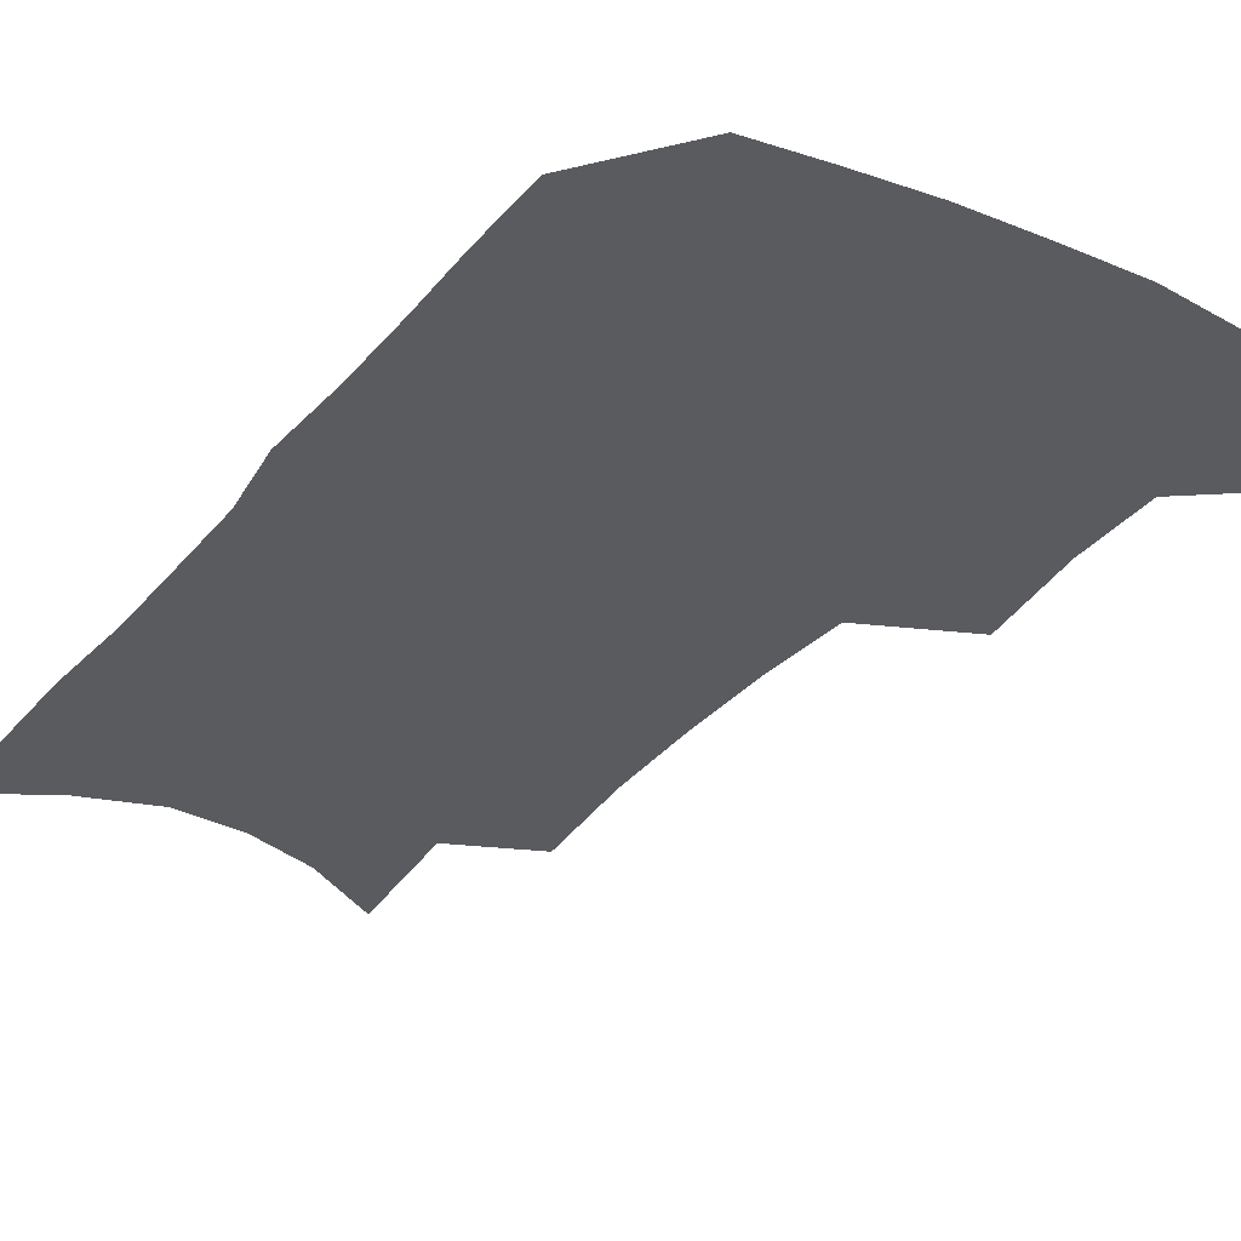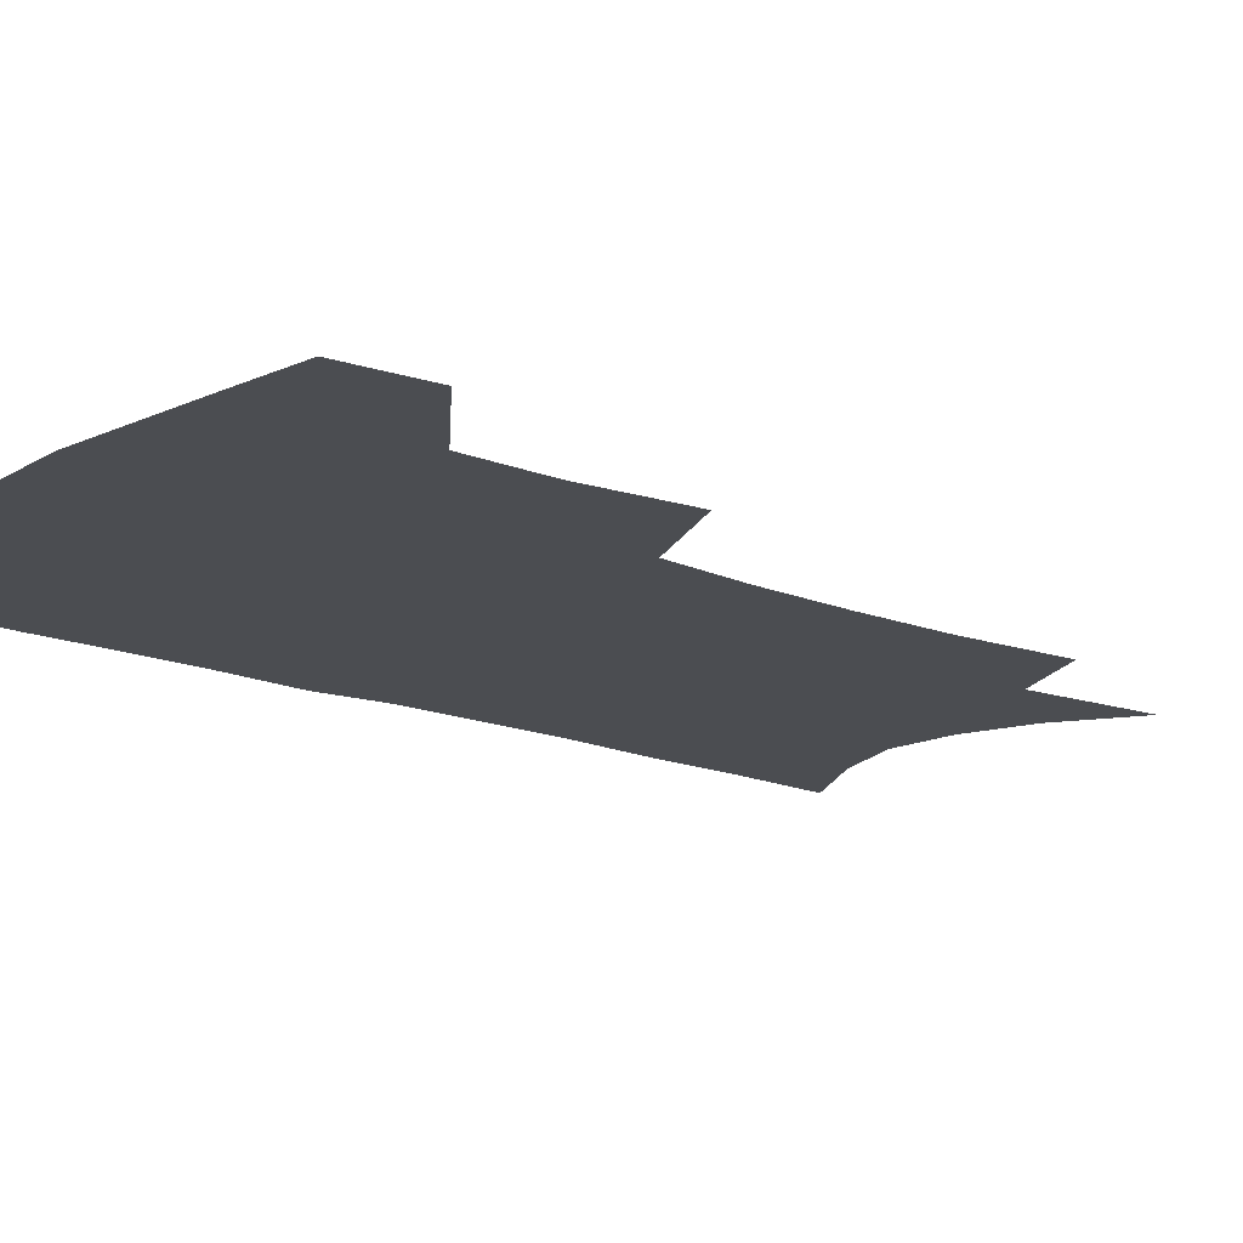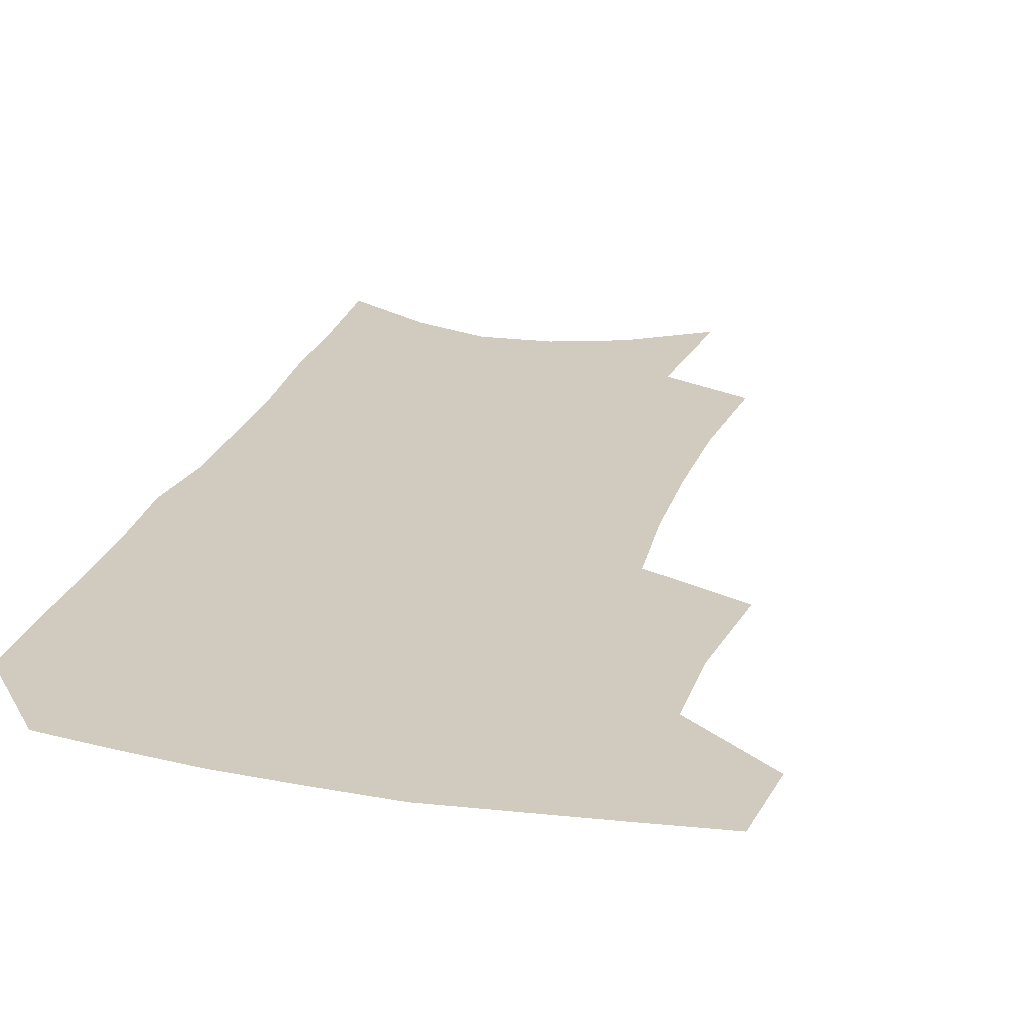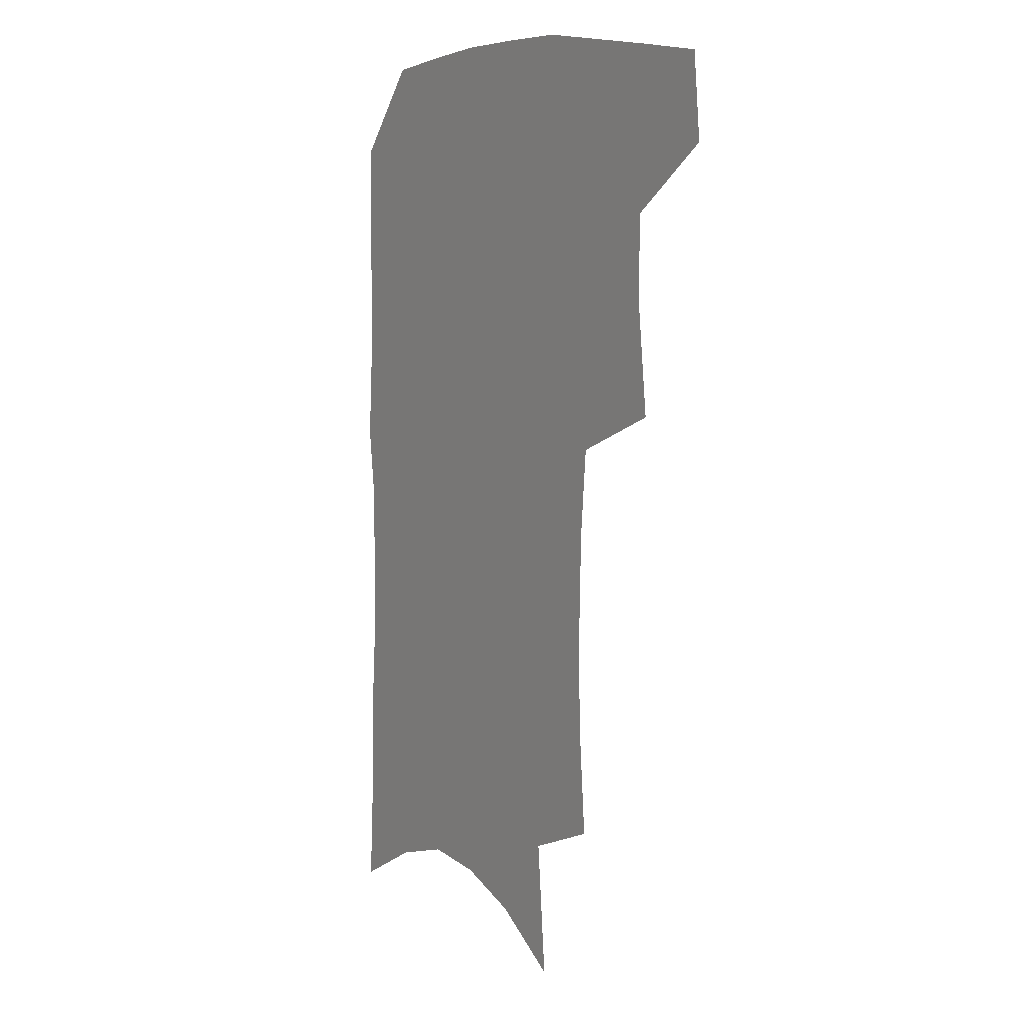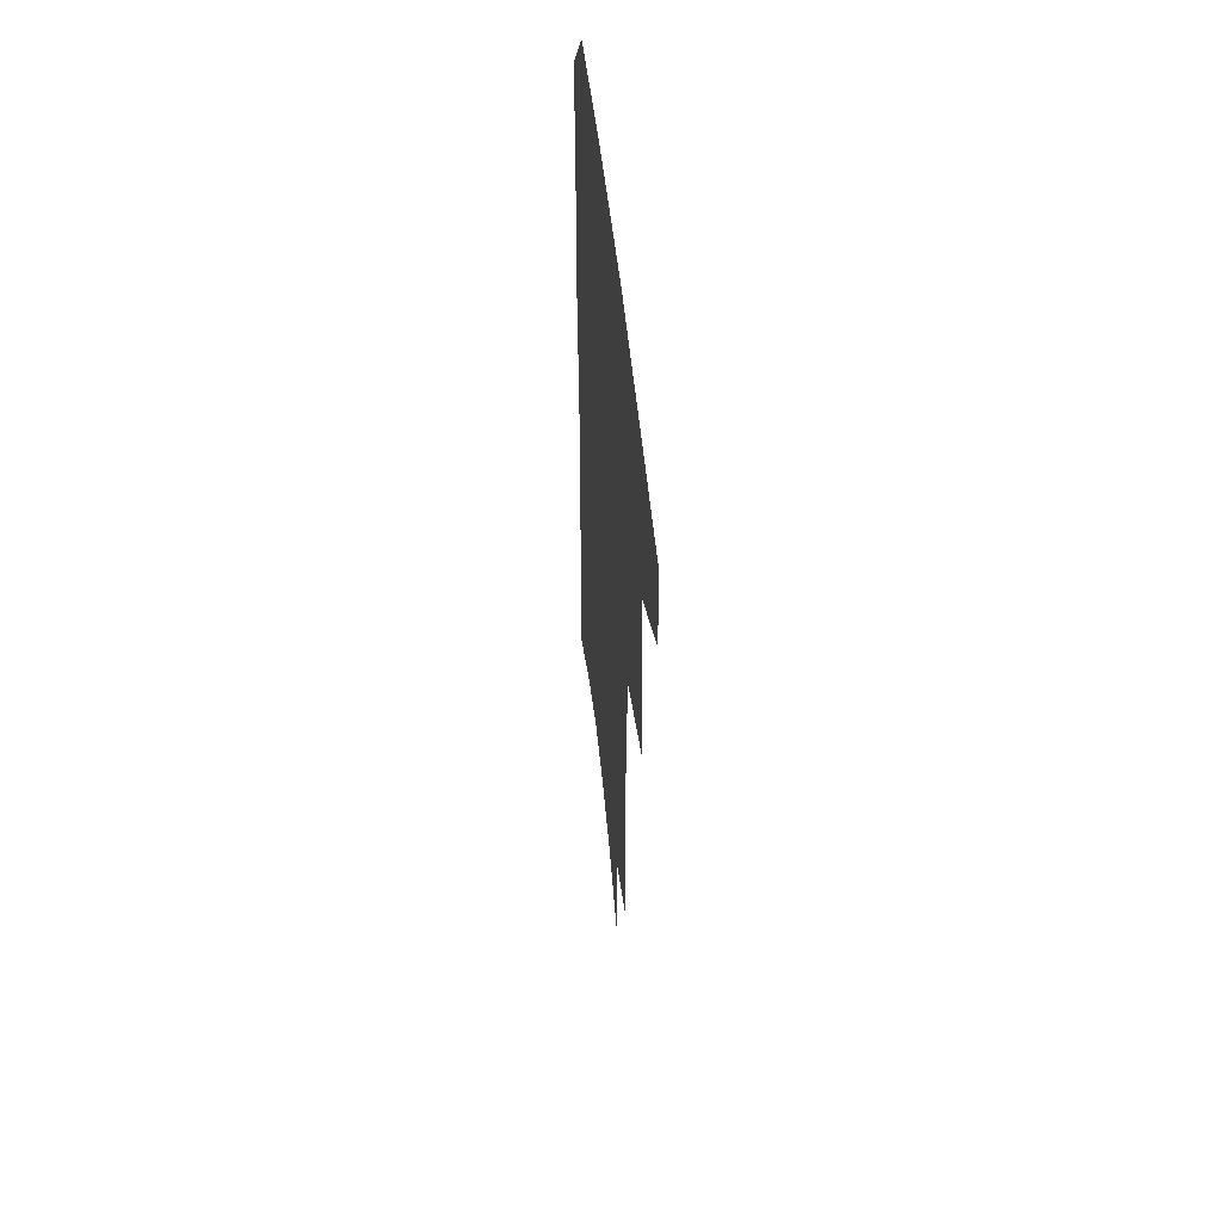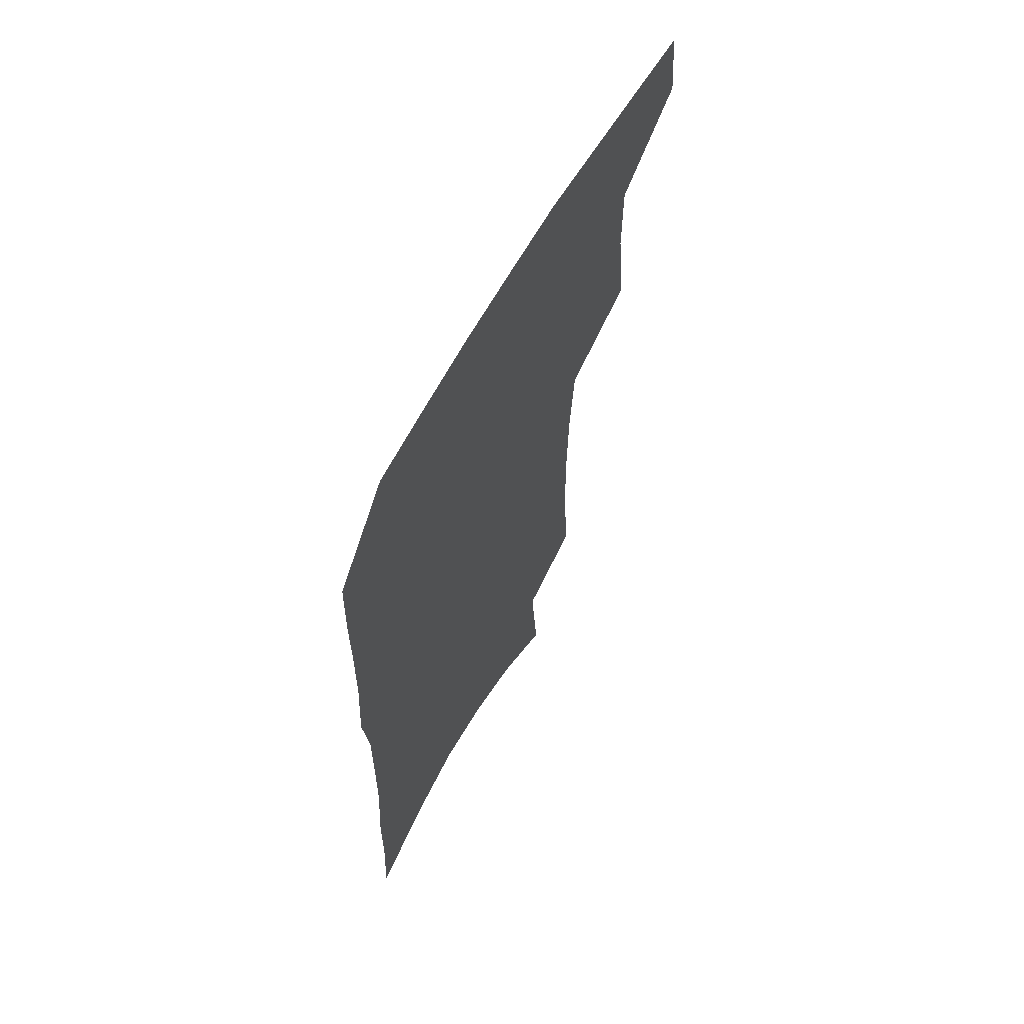
<metadata>
{"format":"obj","ext":"obj","renderer":"f3d","projection":"perspective","resolution":1024,"background":"white","views":[{"elev":-32.2,"azim":148.2,"up":"+Z"},{"elev":-15.7,"azim":-130.0,"up":"+Z"},{"elev":23.5,"azim":-163.5,"up":"+Z"},{"elev":8.6,"azim":-123.8,"up":"+Y"},{"elev":54.2,"azim":-96.1,"up":"+Y"},{"elev":65.1,"azim":119.7,"up":"+Y"}]}
</metadata>
<code>
v 486.5 470.3 0
v 489.7 501.4 0
v 515 373.4 0
v 519.6 413.5 0
v 519.6 445.8 0
v 521.8 477.4 0
v 518.6 505 0
v 551.4 209.1 0
v 554.8 251.9 0
v 555.3 289.3 0
v 554.4 325.1 0
v 551.7 357.9 0
v 550.6 391.8 0
v 550.8 423.5 0
v 551.1 453.1 0
v 550.2 480.4 0
v 546.7 508.2 0
v 578 144.9 0
v 582.4 196.1 0
v 584.5 238.9 0
v 583.3 272.7 0
v 583.2 309.1 0
v 581.7 341 0
v 579 368.9 0
v 579.1 401.1 0
v 579.2 430.2 0
v 579.1 457 0
v 577.7 482.4 0
v 574.3 511.4 0
v 606.3 163.2 0
v 609.5 214.7 0
v 608.7 248.8 0
v 607.5 281.7 0
v 606.7 315.2 0
v 605.5 346.6 0
v 604.4 375.3 0
v 603.8 403.4 0
v 604.1 432 0
v 604.3 458.2 0
v 604 483.5 0
v 603 510.8 0
v 632.7 172.4 0
v 632.8 216.8 0
v 631.9 253.2 0
v 630.7 286.1 0
v 629.8 315.7 0
v 628.7 346.5 0
v 628.3 377.6 0
v 628.2 405.7 0
v 628.4 433.1 0
v 629.1 458.5 0
v 630.1 483 0
v 630.4 509.7 0
v 658.4 174.6 0
v 656.4 216.1 0
v 656.1 248 0
v 654.4 281.8 0
v 652.6 317.7 0
v 651.7 348 0
v 652.3 374.6 0
v 652.3 403.1 0
v 652 431.8 0
v 653.1 457.2 0
v 655 481.7 0
v 657.4 506.8 0
v 685.4 166 0
v 682.4 206.3 0
v 681.2 240.9 0
v 678.3 277.7 0
v 678.7 307.8 0
v 677.4 339.5 0
v 677 369.1 0
v 677.9 397 0
v 679.3 424.2 0
v 679.4 452 0
v 679.3 479.4 0
v 682.9 503.5 0
v 691 541 0
v 716.2 148.7 0
v 713.9 187.1 0
v 713.5 220.8 0
v 710.8 257.2 0
v 710.3 289.6 0
v 709.9 321.4 0
v 713.1 349.3 0
v 711 381.8 0
v 710.4 412.3 0
v 710.4 441.7 0
v 709.5 471 0
f 5 6 1
f 1 6 2
f 6 7 2
f 12 13 3
f 3 13 4
f 13 14 4
f 4 14 5
f 14 15 5
f 5 15 6
f 15 16 6
f 6 16 7
f 16 17 7
f 19 20 8
f 8 20 9
f 20 21 9
f 9 21 10
f 21 22 10
f 10 22 11
f 22 23 11
f 11 23 12
f 23 24 12
f 12 24 13
f 24 25 13
f 13 25 14
f 25 26 14
f 14 26 15
f 26 27 15
f 15 27 16
f 27 28 16
f 16 28 17
f 28 29 17
f 18 30 19
f 30 31 19
f 19 31 20
f 31 32 20
f 20 32 21
f 32 33 21
f 21 33 22
f 33 34 22
f 22 34 23
f 34 35 23
f 23 35 24
f 35 36 24
f 24 36 25
f 36 37 25
f 25 37 26
f 37 38 26
f 26 38 27
f 38 39 27
f 27 39 28
f 39 40 28
f 28 40 29
f 40 41 29
f 30 42 31
f 42 43 31
f 31 43 32
f 43 44 32
f 32 44 33
f 44 45 33
f 33 45 34
f 45 46 34
f 34 46 35
f 46 47 35
f 35 47 36
f 47 48 36
f 36 48 37
f 48 49 37
f 37 49 38
f 49 50 38
f 38 50 39
f 50 51 39
f 39 51 40
f 51 52 40
f 40 52 41
f 52 53 41
f 42 54 43
f 54 55 43
f 43 55 44
f 55 56 44
f 44 56 45
f 56 57 45
f 45 57 46
f 57 58 46
f 46 58 47
f 58 59 47
f 47 59 48
f 59 60 48
f 48 60 49
f 60 61 49
f 49 61 50
f 61 62 50
f 50 62 51
f 62 63 51
f 51 63 52
f 63 64 52
f 52 64 53
f 64 65 53
f 54 66 55
f 66 67 55
f 55 67 56
f 67 68 56
f 56 68 57
f 68 69 57
f 57 69 58
f 69 70 58
f 58 70 59
f 70 71 59
f 59 71 60
f 71 72 60
f 60 72 61
f 72 73 61
f 61 73 62
f 73 74 62
f 62 74 63
f 74 75 63
f 63 75 64
f 75 76 64
f 64 76 65
f 76 77 65
f 66 79 67
f 79 80 67
f 67 80 68
f 80 81 68
f 68 81 69
f 81 82 69
f 69 82 70
f 82 83 70
f 70 83 71
f 83 84 71
f 71 84 72
f 84 85 72
f 72 85 73
f 85 86 73
f 73 86 74
f 86 87 74
f 74 87 75
f 87 88 75
f 75 88 76
f 88 89 76
f 76 89 77

</code>
